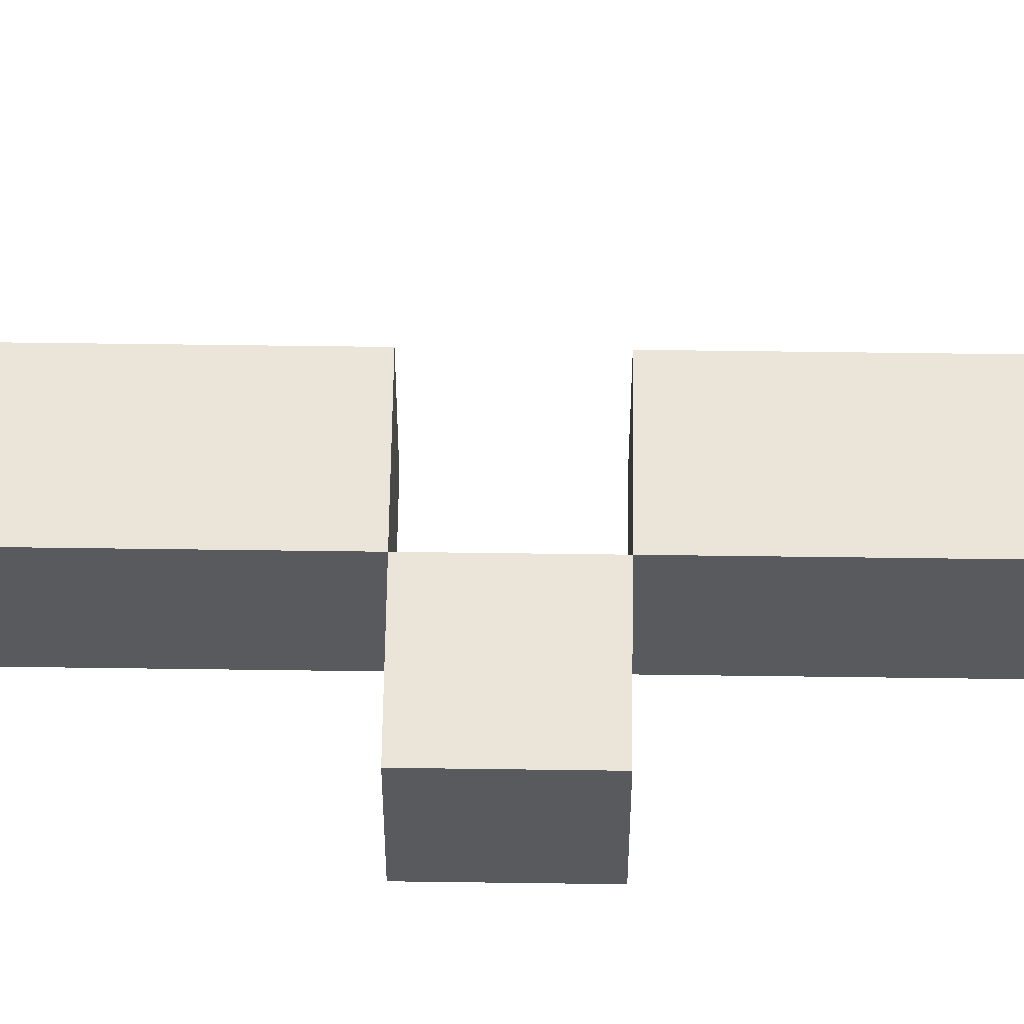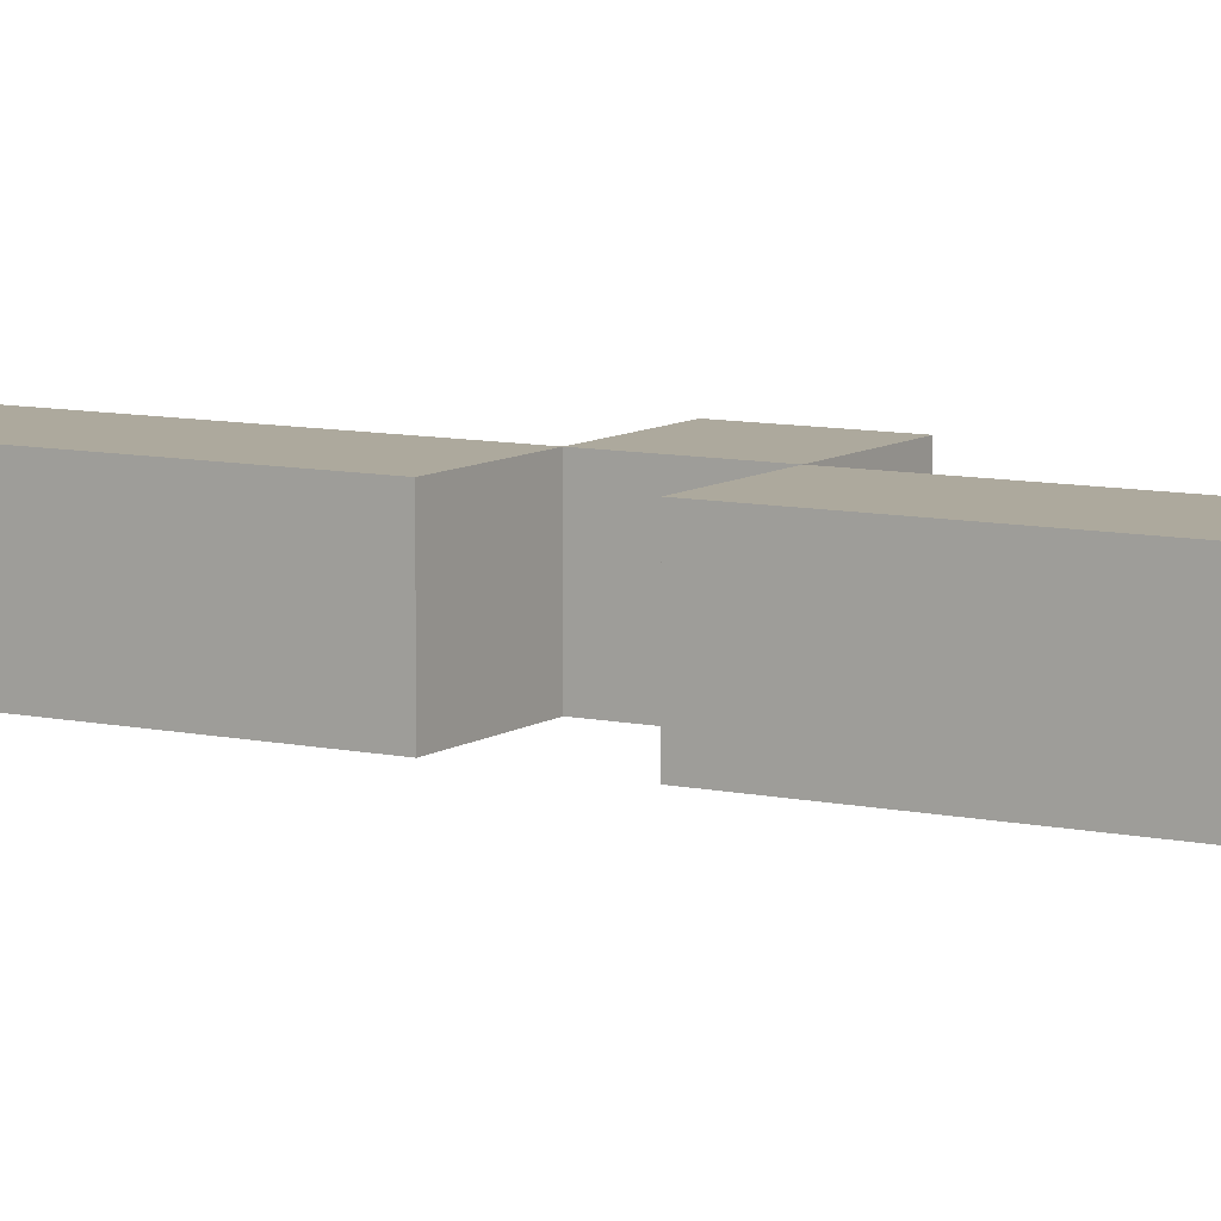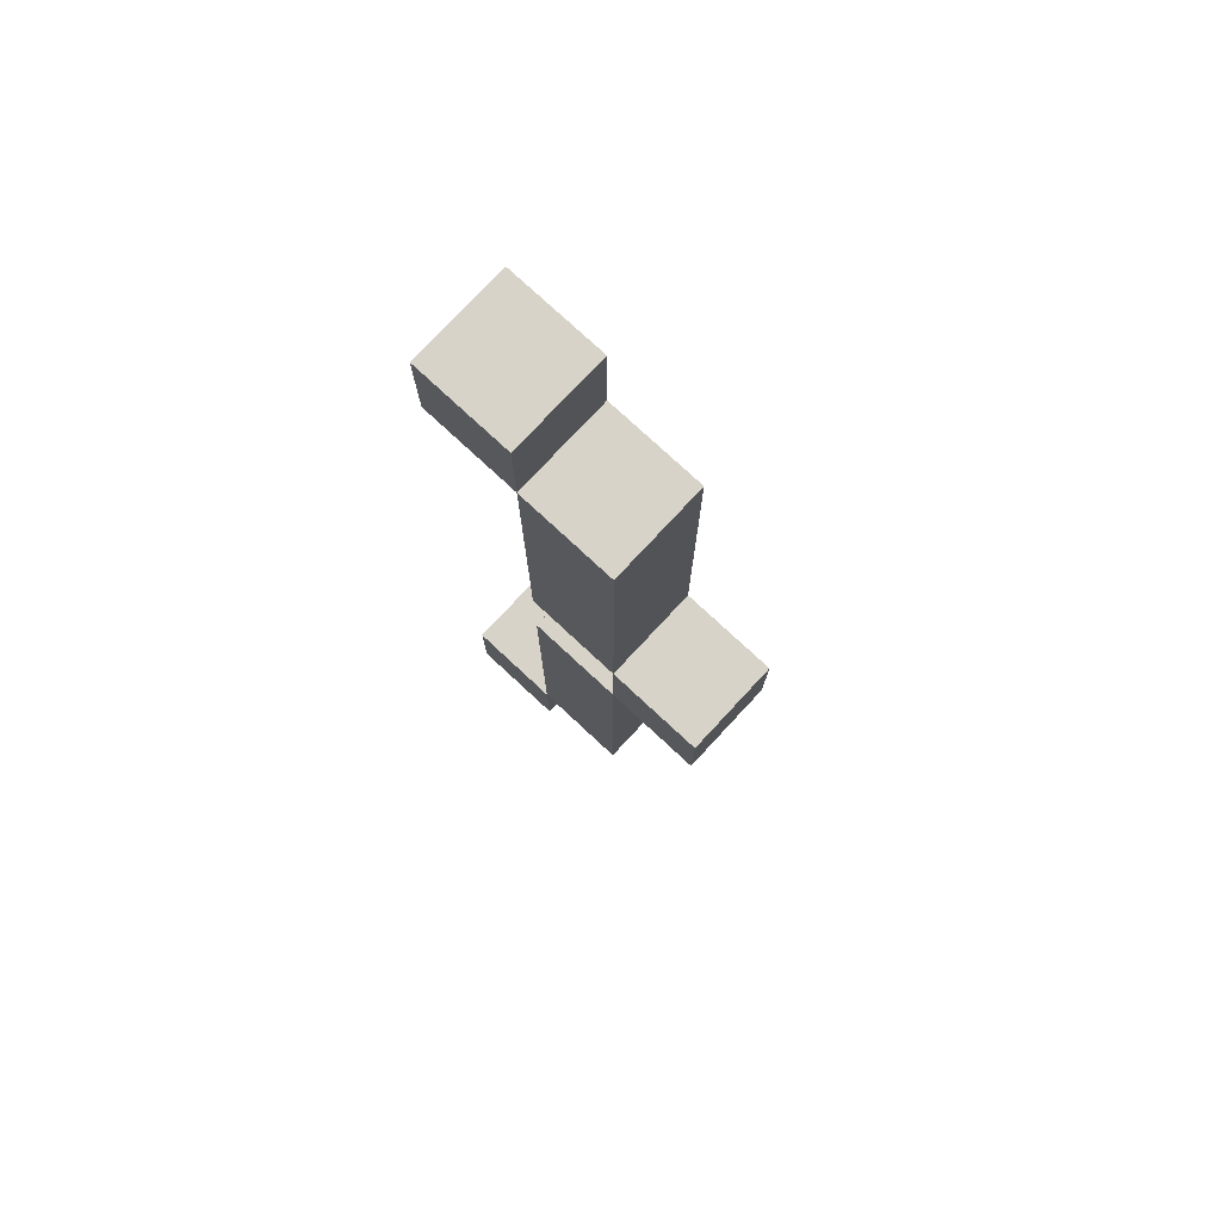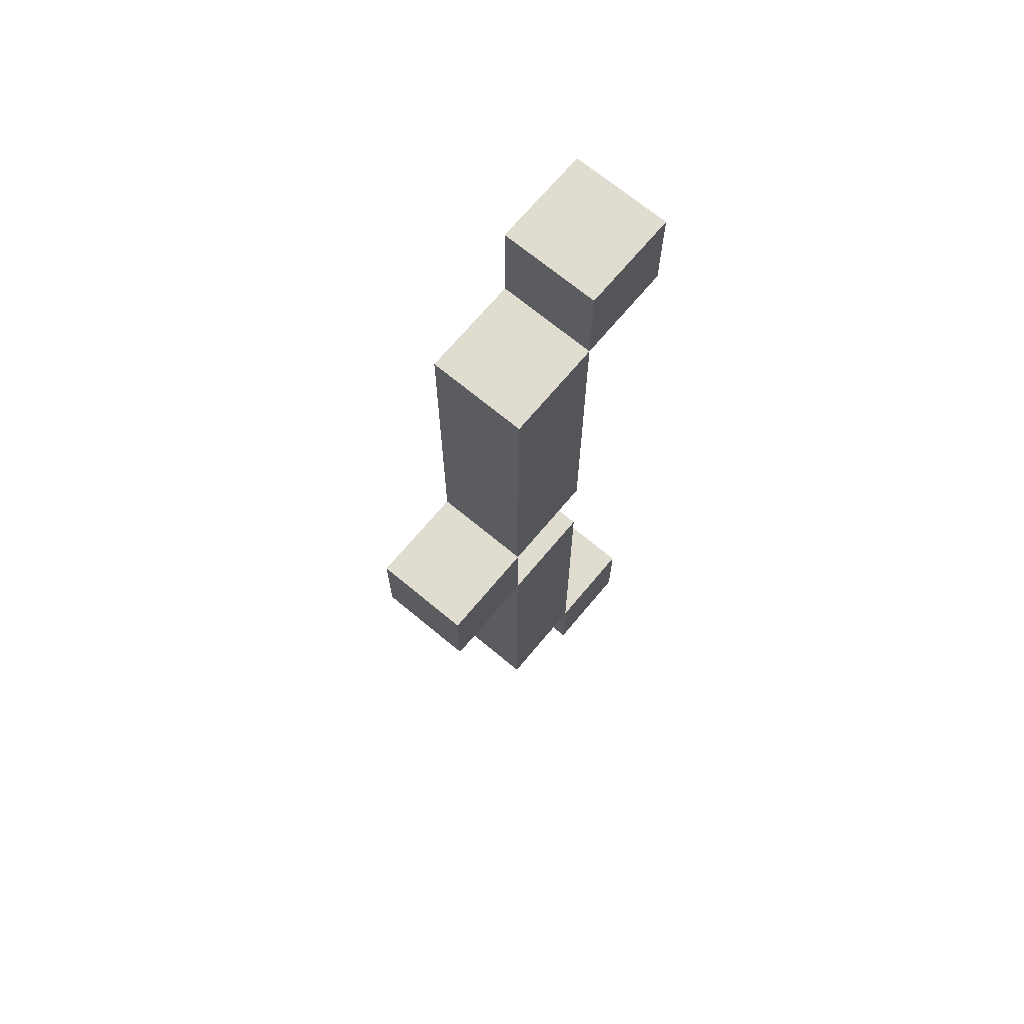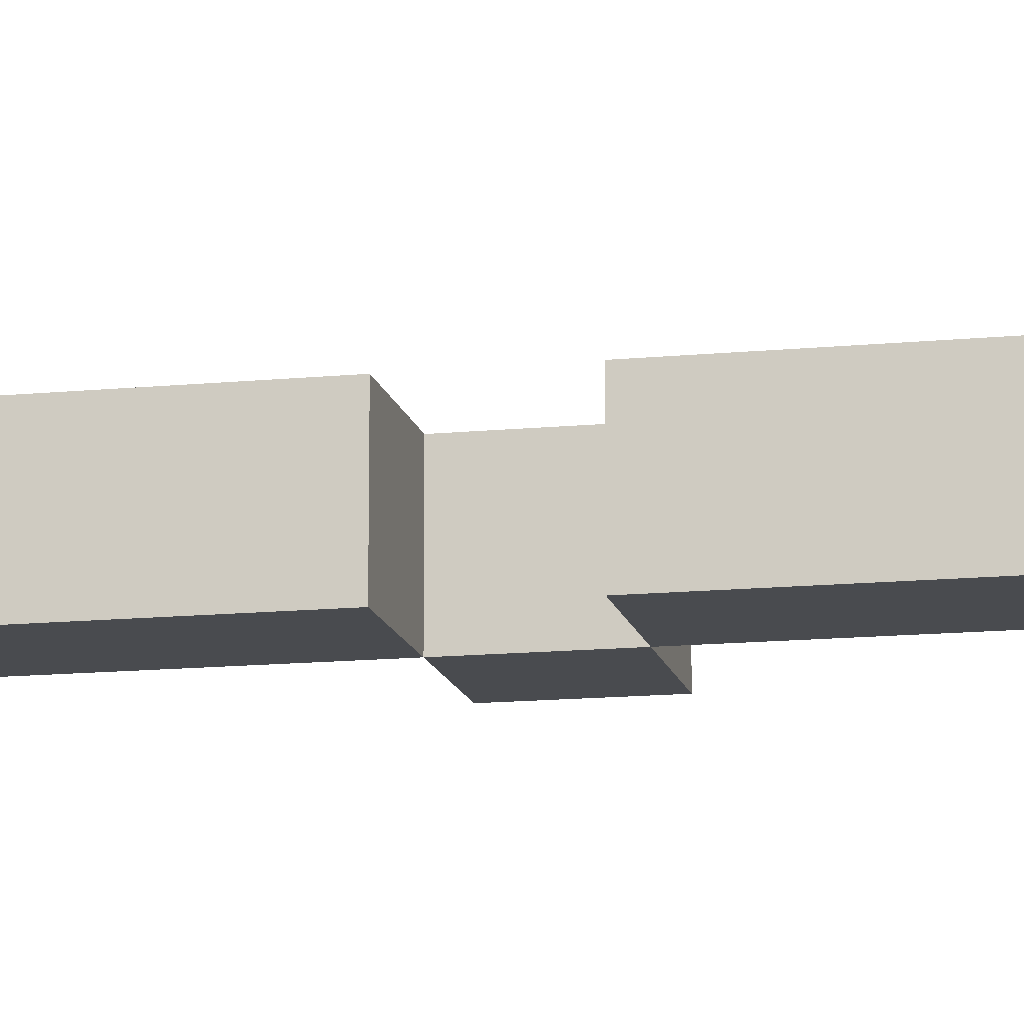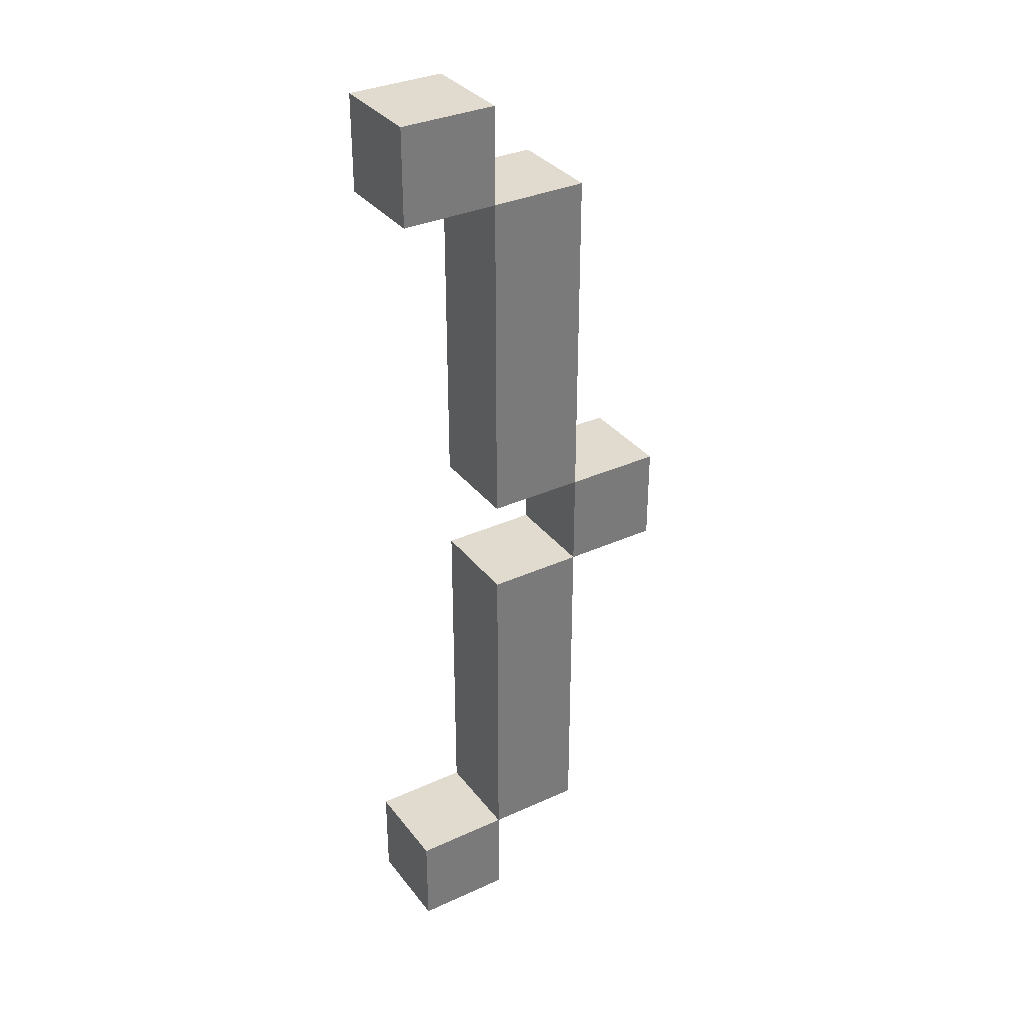
<metadata>
{"format":"obj","ext":"obj","renderer":"f3d","projection":"perspective","resolution":1024,"background":"white","views":[{"elev":58.8,"azim":-89.2,"up":"+Z"},{"elev":8.8,"azim":120.8,"up":"+Z"},{"elev":76.8,"azim":-137.1,"up":"+Y"},{"elev":69.5,"azim":-50.2,"up":"+Y"},{"elev":-14.0,"azim":102.2,"up":"+Z"},{"elev":33.7,"azim":148.2,"up":"+Y"}]}
</metadata>
<code>
v 0.026 0.08 0.01
v 0.026 0.1 0.01
v 0.026 0.1 -0.01
v 0.026 0.08 -0.01
v 0.006 0.08 0.01
v 0.006 0.08 -0.01
v 0.006 0.1 -0.01
v 0.006 0.1 0.01
v 0.006 0.01 -0.01
v 0.006 0.01 0.01
v 0.006 0.08 0.01
v 0.006 0.08 -0.01
v -0.014 0.01 -0.01
v -0.014 0.08 -0.01
v -0.014 0.08 0.01
v -0.014 0.01 0.01
v -0.014 -0.01 -0.01
v -0.014 -0.01 0.01
v -0.014 0.01 0.01
v -0.014 0.01 -0.01
v -0.034 -0.01 -0.01
v -0.034 0.01 -0.01
v -0.034 0.01 0.01
v -0.034 -0.01 0.01
v 0.026 -0.1 -0.01
v 0.026 -0.1 0.01
v 0.026 -0.08 0.01
v 0.026 -0.08 -0.01
v 0.006 -0.1 -0.01
v 0.006 -0.08 -0.01
v 0.006 -0.08 0.01
v 0.006 -0.1 0.01
v 0.006 -0.08 -0.01
v 0.006 -0.08 0.01
v 0.006 -0.01 0.01
v 0.006 -0.01 -0.01
v -0.014 -0.08 -0.01
v -0.014 -0.01 -0.01
v -0.014 -0.01 0.01
v -0.014 -0.08 0.01
o group1066474532
g mesh1066474532
f 4 3 2 1
f 8 7 6 5
f 2 8 5 1
f 6 7 3 4
f 5 6 4 1
f 3 7 8 2
o group1521876954
g mesh1521876954
f 12 11 10 9
f 16 15 14 13
f 10 16 13 9
f 14 15 11 12
f 13 14 12 9
f 11 15 16 10
o group798583978
g mesh798583978
f 20 19 18 17
f 24 23 22 21
f 18 24 21 17
f 22 23 19 20
f 21 22 20 17
f 19 23 24 18
o group279713697
g mesh279713697
f 28 27 26 25
f 32 31 30 29
f 26 32 29 25
f 30 31 27 28
f 29 30 28 25
f 27 31 32 26
o group1379854007
g mesh1379854007
f 36 35 34 33
f 40 39 38 37
f 34 40 37 33
f 38 39 35 36
f 37 38 36 33
f 35 39 40 34

</code>
